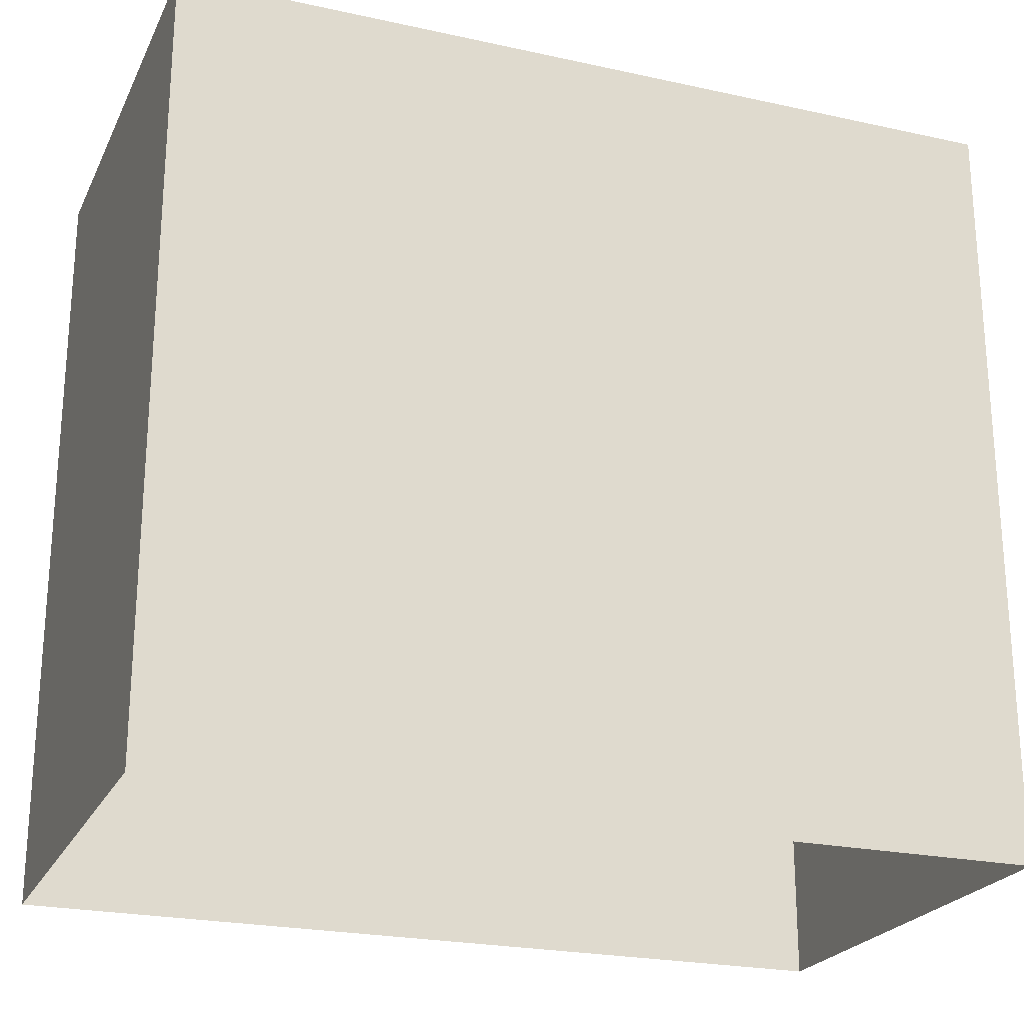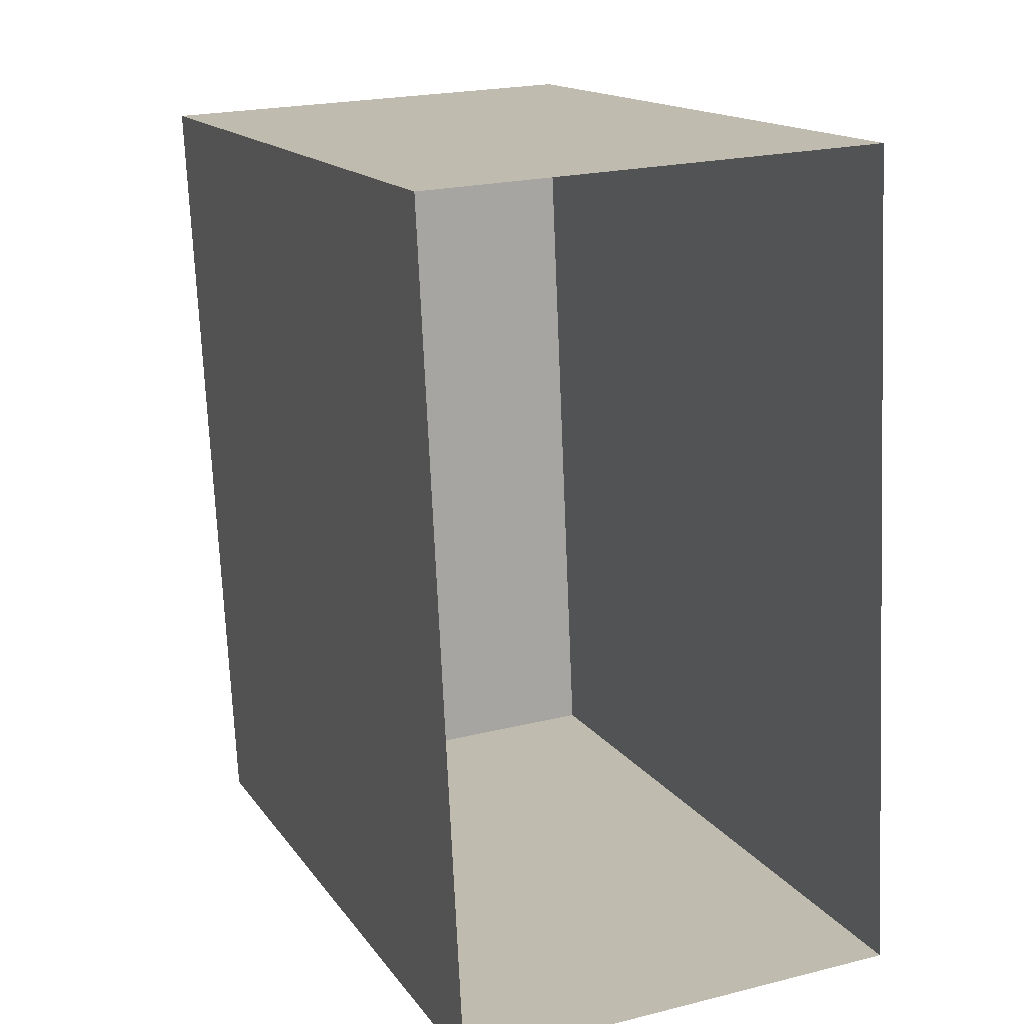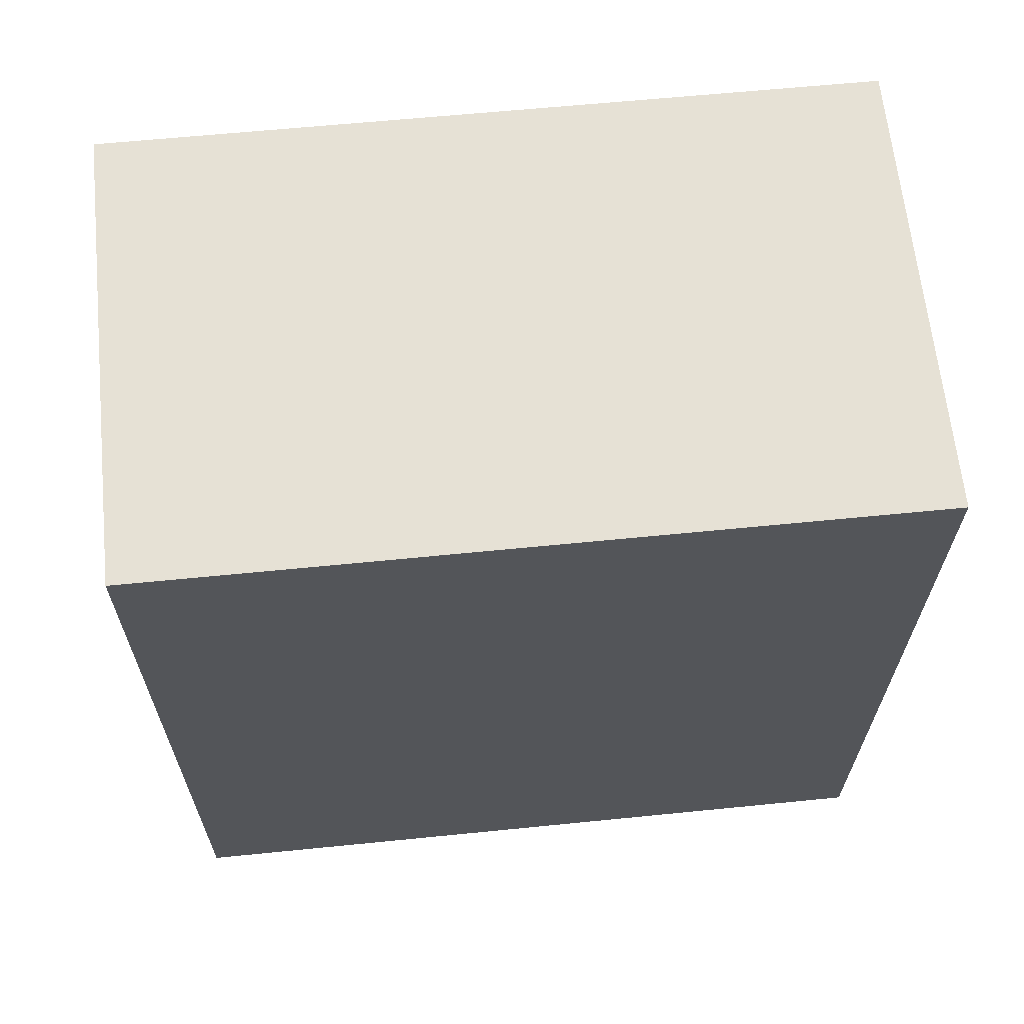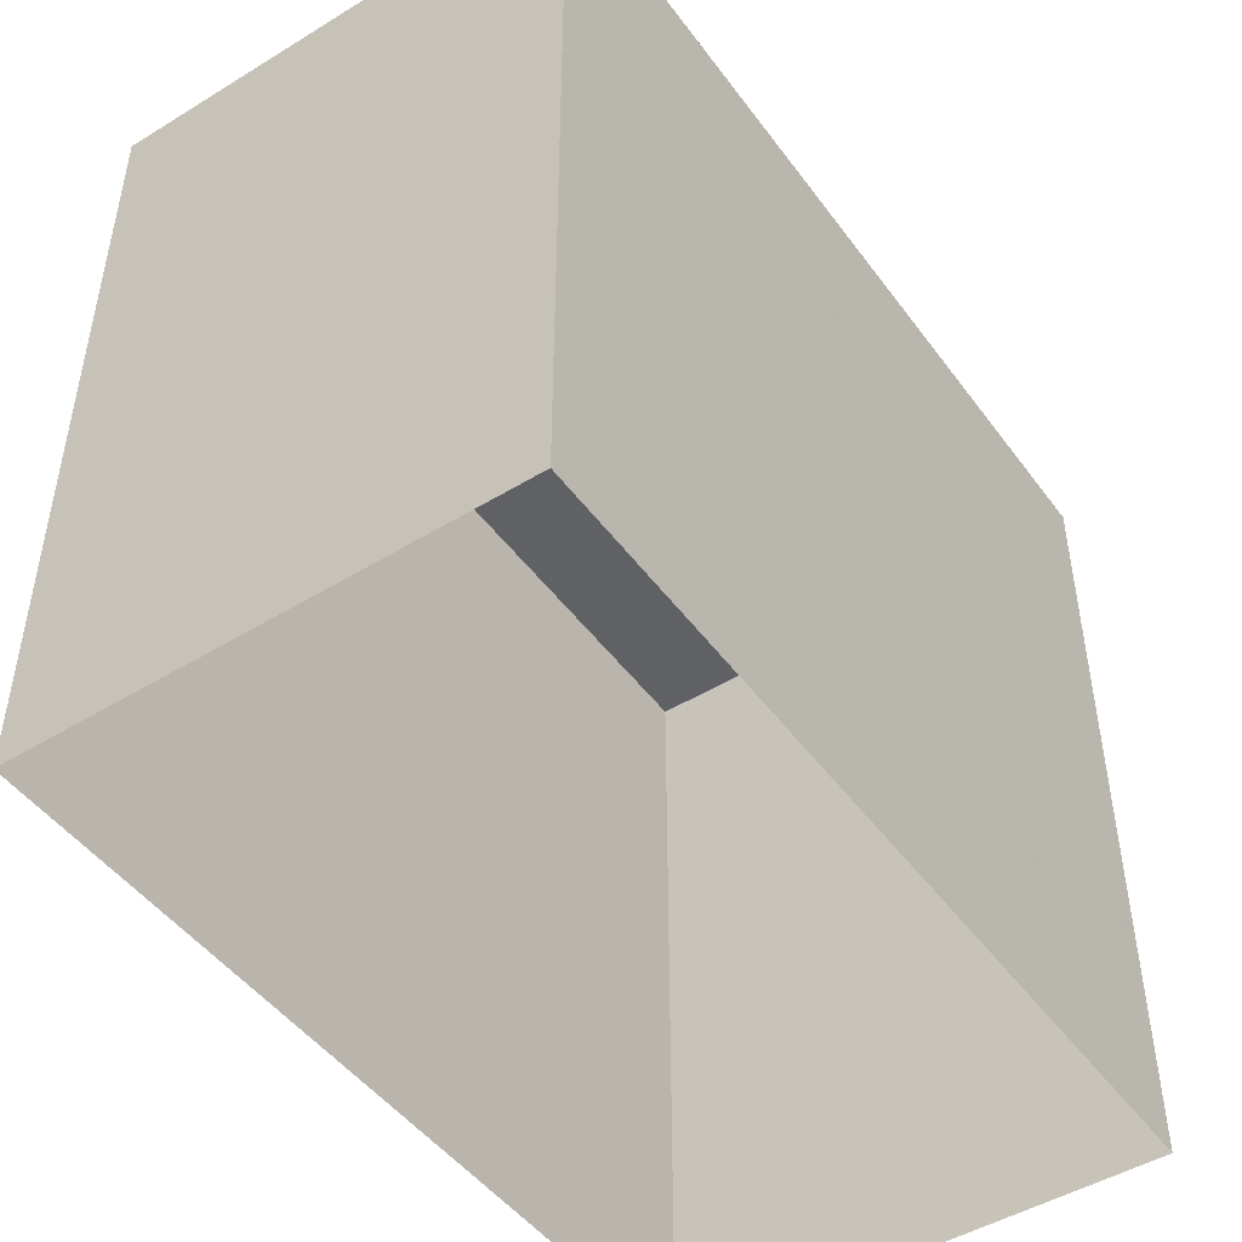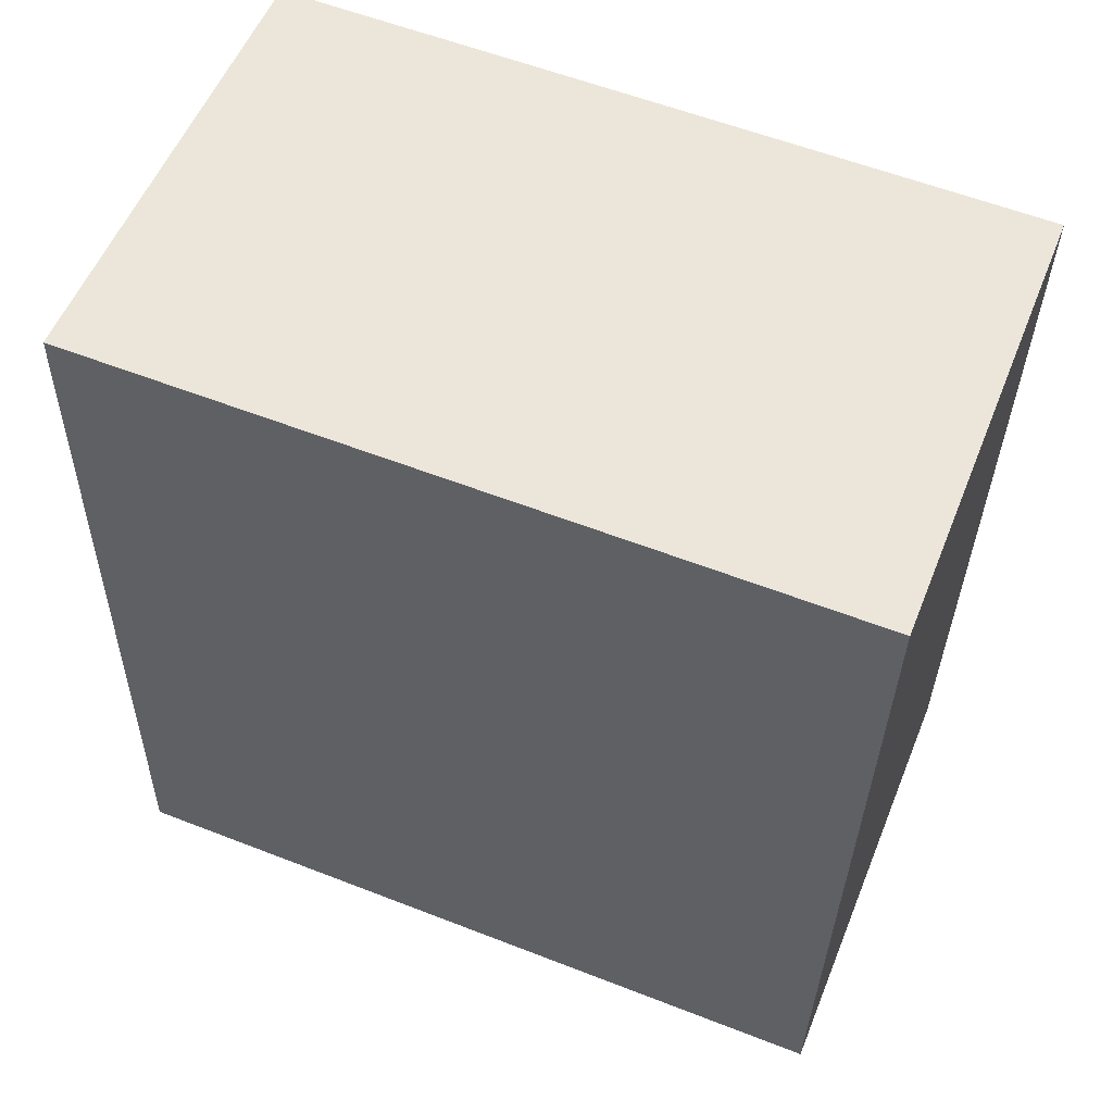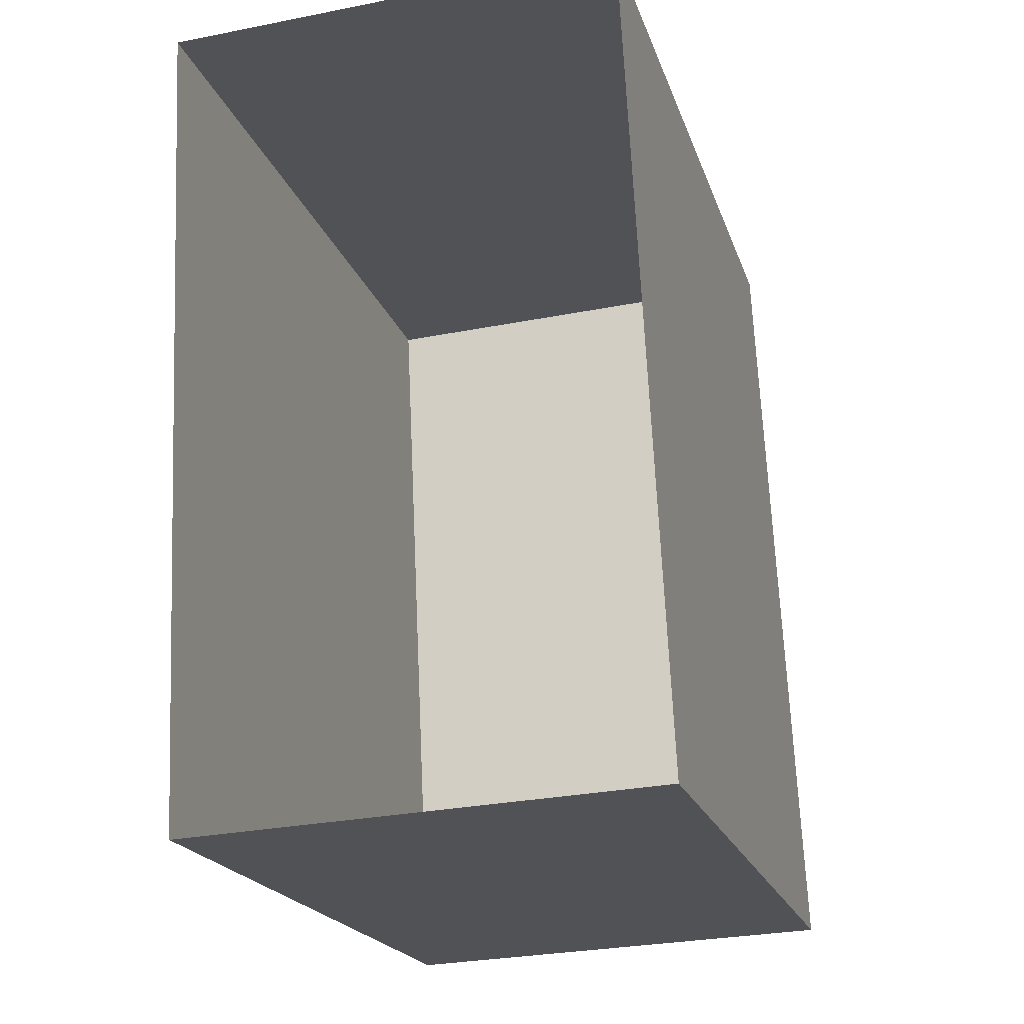
<metadata>
{"format":"obj","ext":"obj","renderer":"f3d","projection":"perspective","resolution":1024,"background":"white","views":[{"elev":-23.2,"azim":-113.3,"up":"+Z"},{"elev":15.3,"azim":157.0,"up":"+Y"},{"elev":62.1,"azim":84.1,"up":"+Y"},{"elev":-47.7,"azim":-148.2,"up":"+Z"},{"elev":58.2,"azim":-68.1,"up":"+Y"},{"elev":-20.2,"azim":-164.4,"up":"+Y"}]}
</metadata>
<code>
v -3.73e+05 -1.033e+05 30.81
v -3.73e+05 -1.033e+05 30.81
v -3.73e+05 -1.033e+05 30.81
v -3.73e+05 -1.033e+05 30.81
v -3.73e+05 -1.033e+05 41.46
v -3.73e+05 -1.033e+05 41.46
v -3.73e+05 -1.033e+05 41.46
v -3.73e+05 -1.033e+05 41.46
f 1 2 3
f 1 4 2
f 5 6 7
f 8 5 7
f 7 1 3
f 7 6 1
f 8 3 2
f 8 7 3
f 5 4 1
f 6 5 1
f 8 2 4
f 5 8 4

</code>
